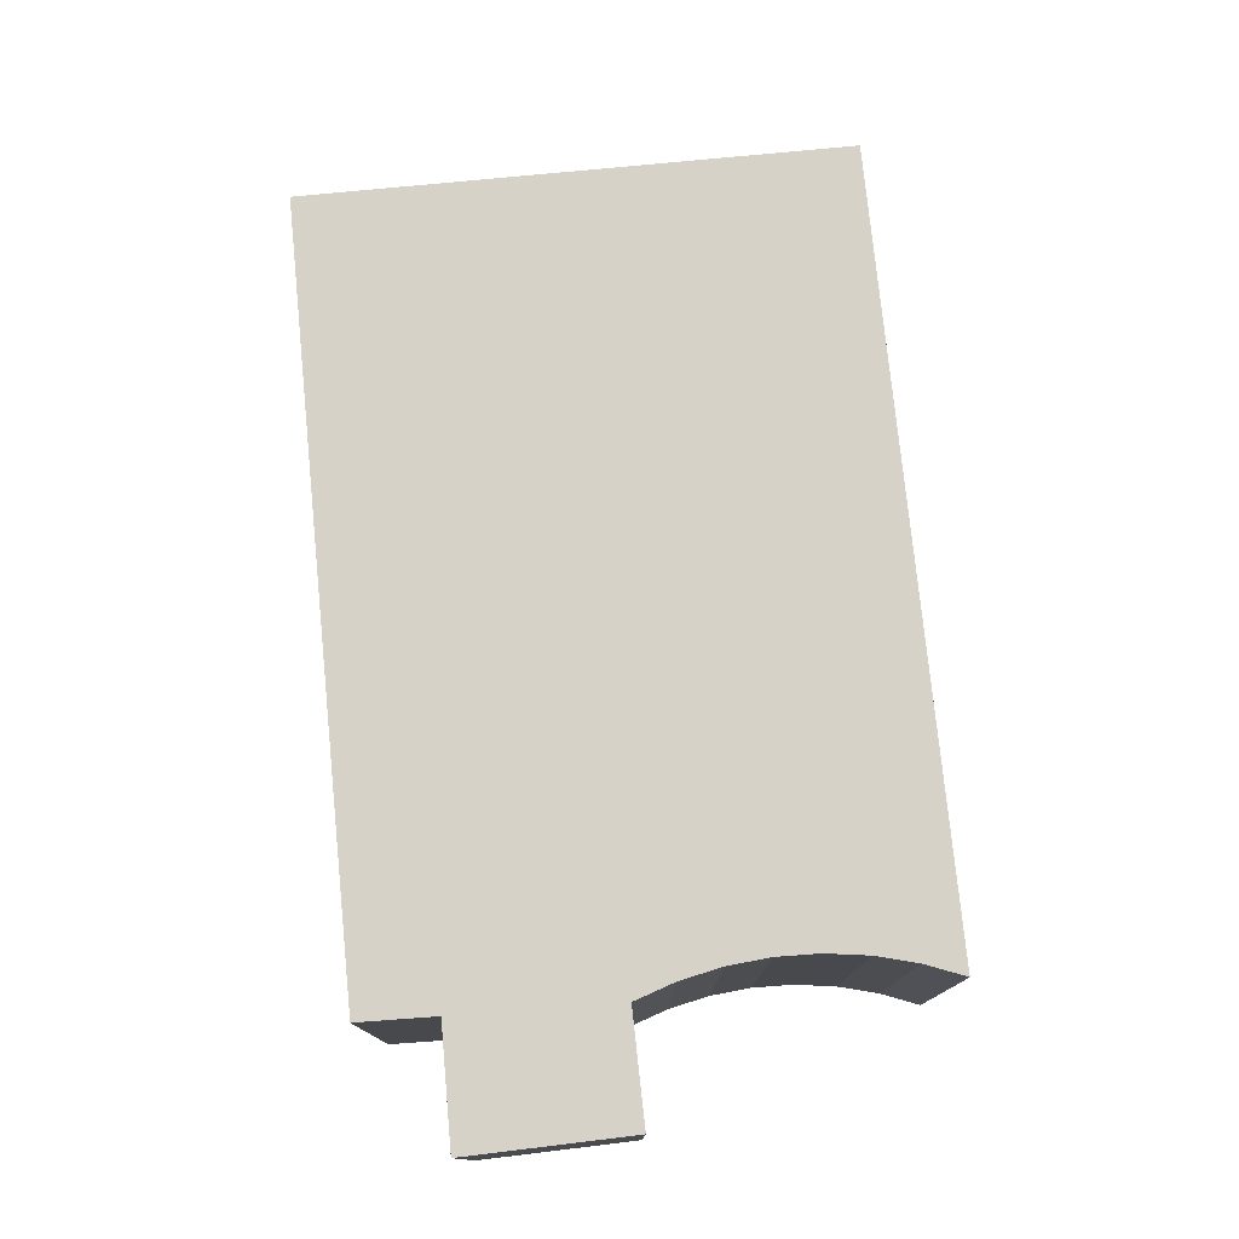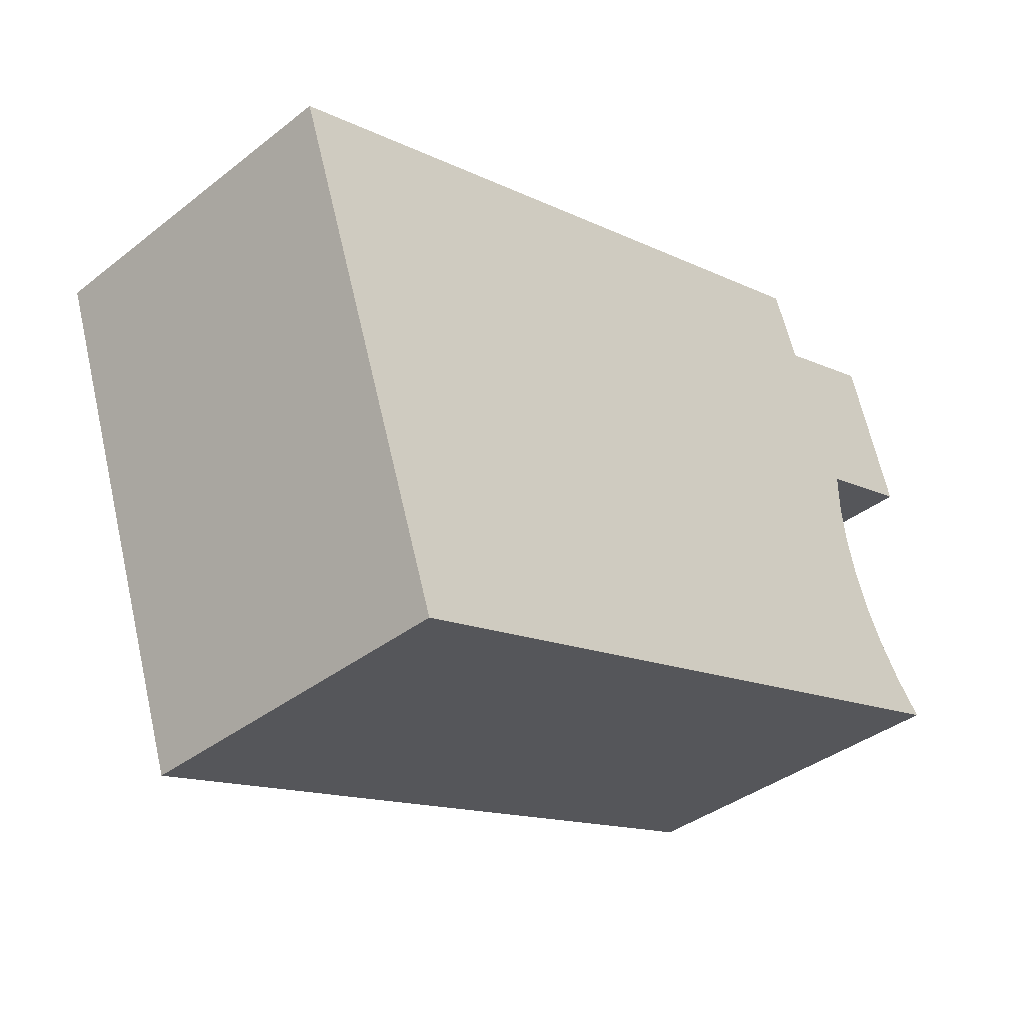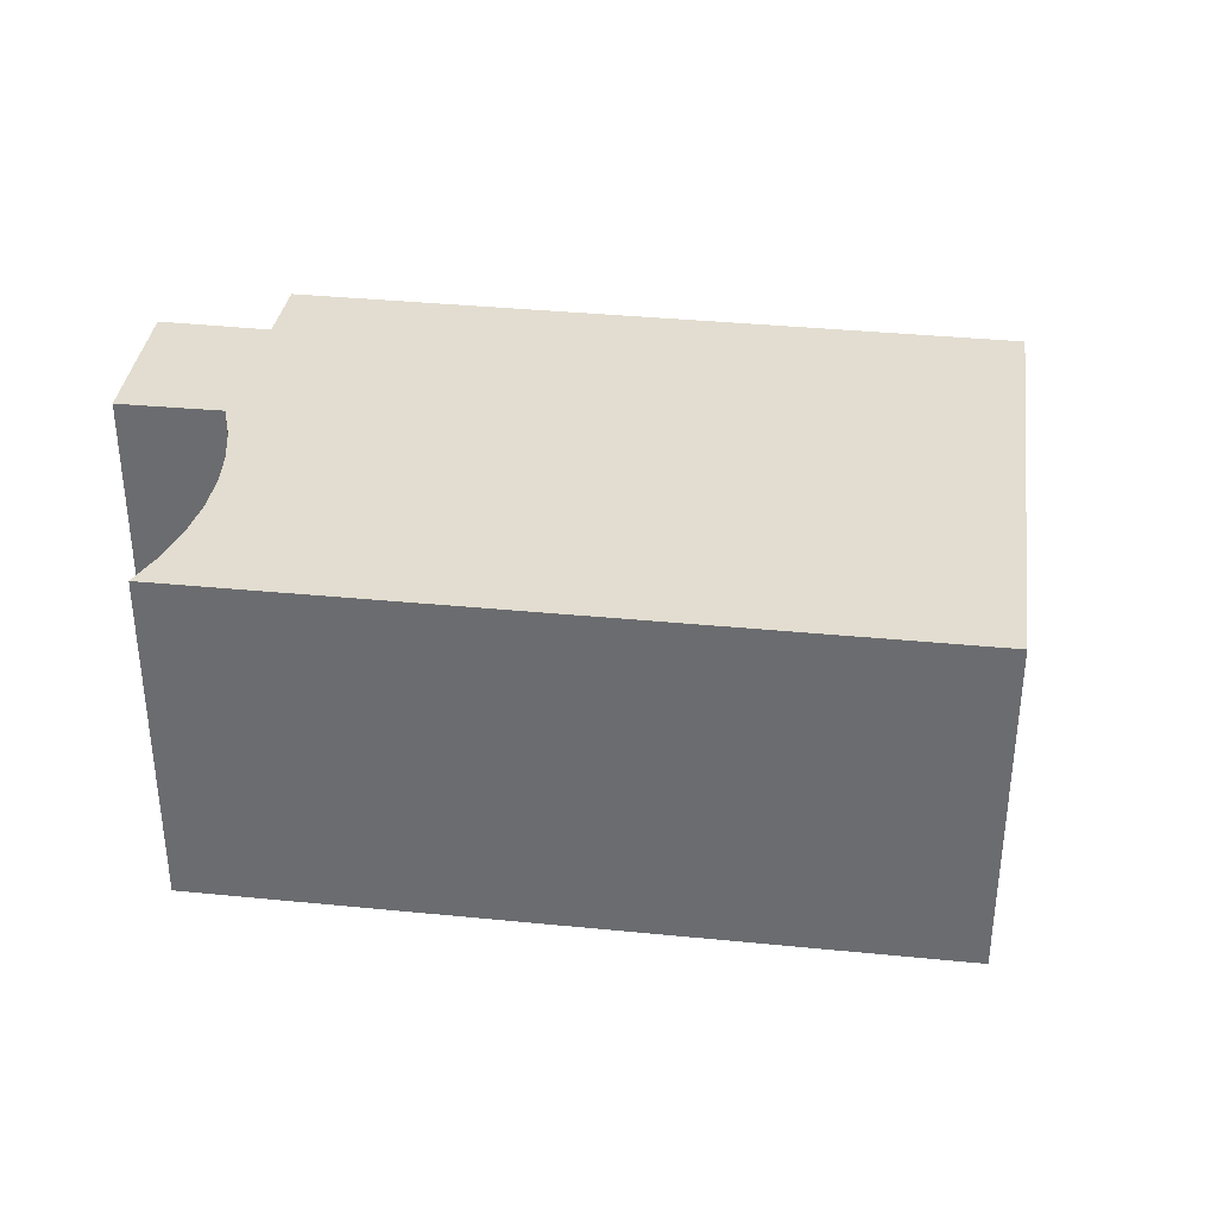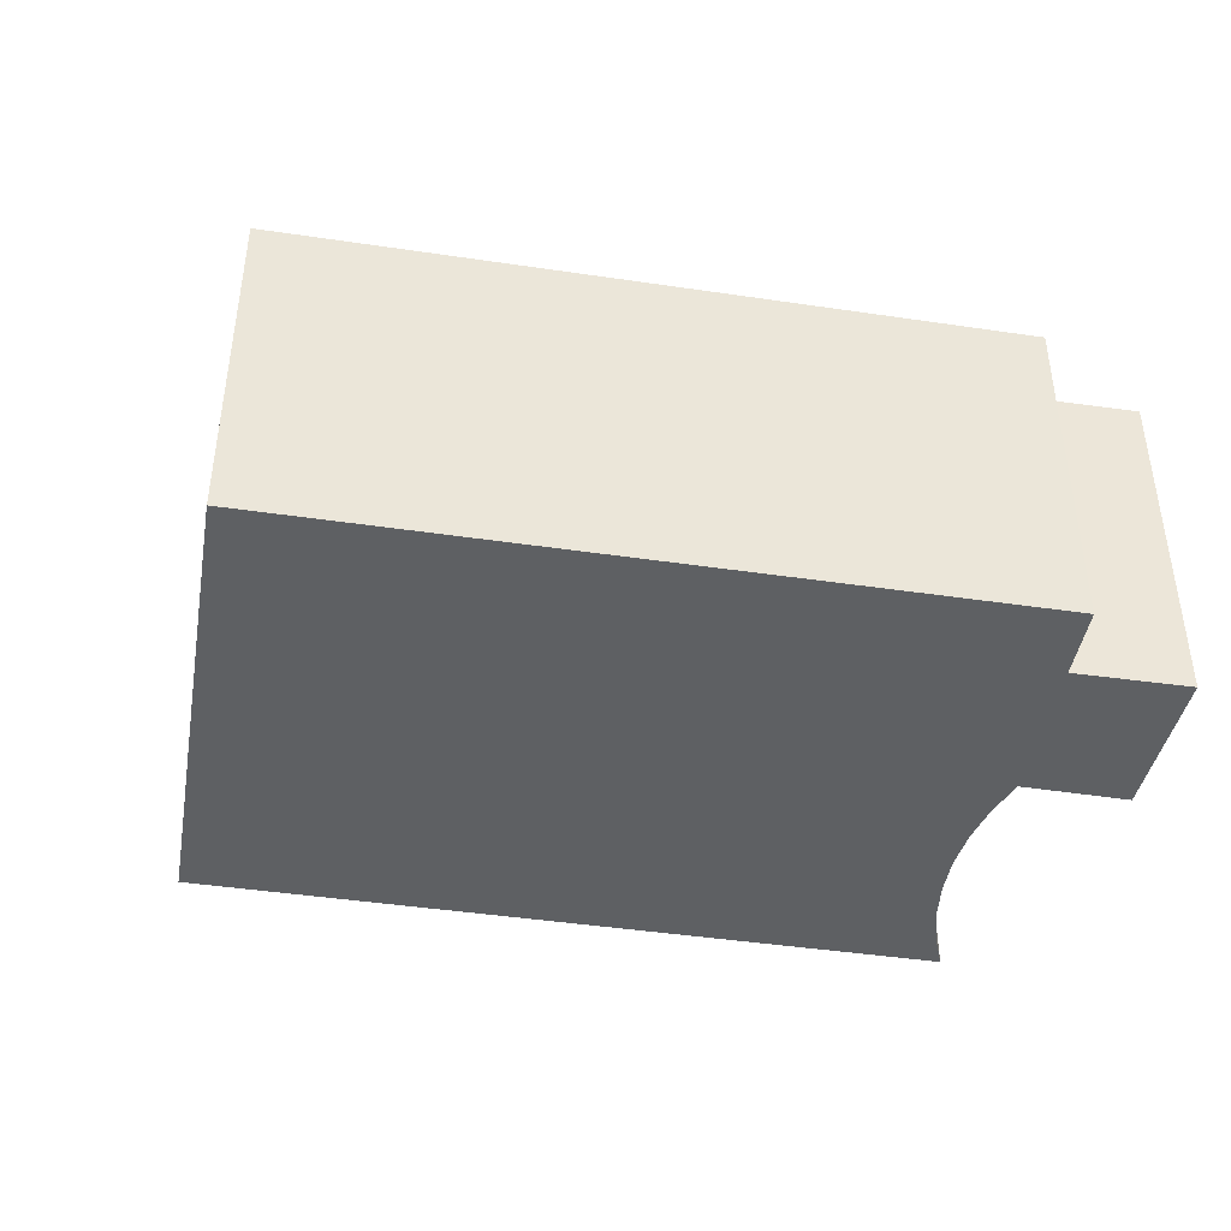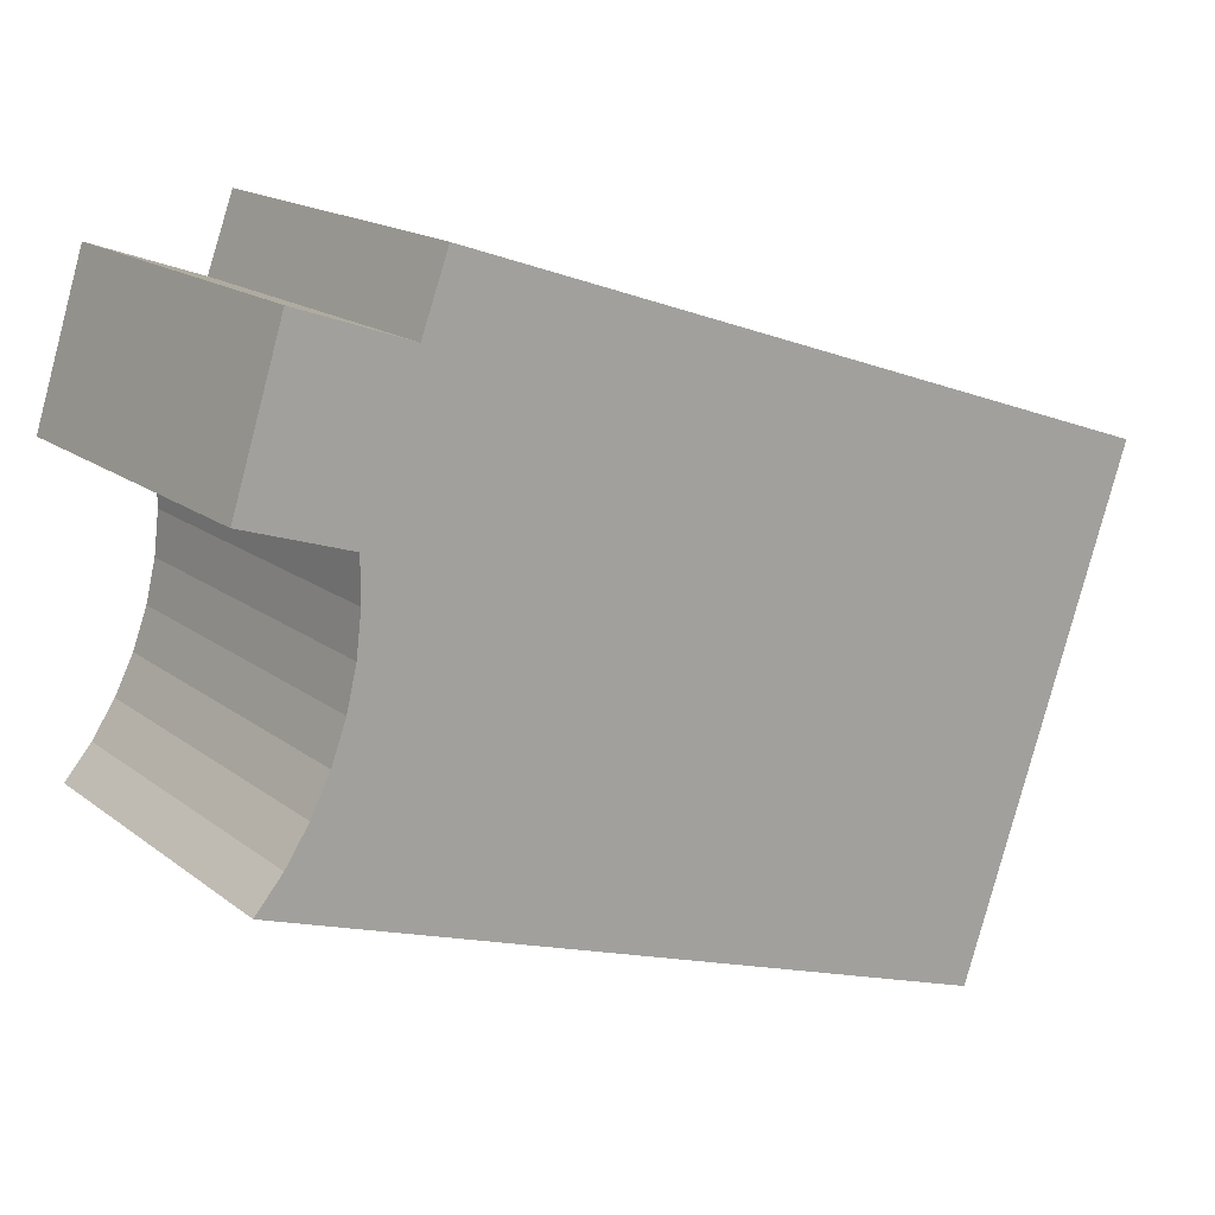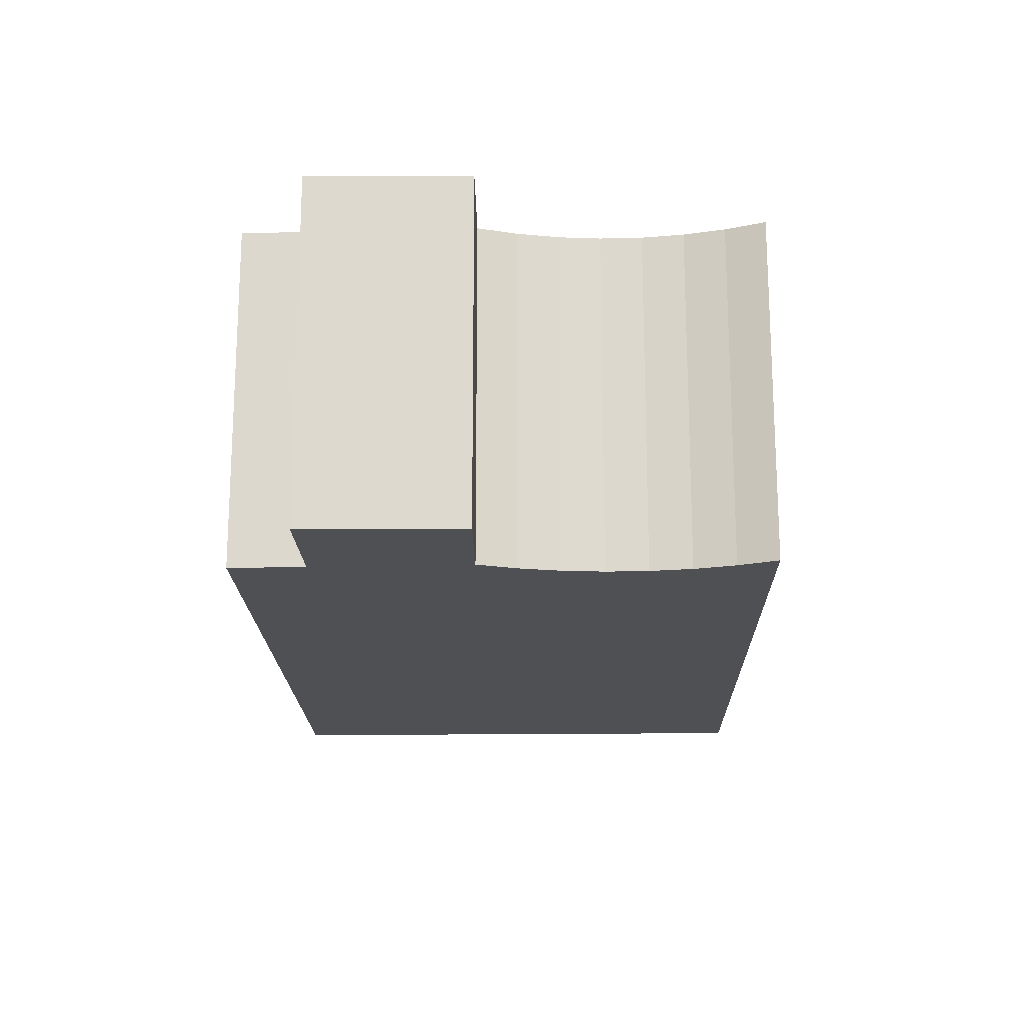
<metadata>
{"format":"obj","ext":"obj","renderer":"f3d","projection":"perspective","resolution":1024,"background":"white","views":[{"elev":77.3,"azim":65.6,"up":"+Y"},{"elev":-38.5,"azim":-45.6,"up":"+Z"},{"elev":35.3,"azim":168.9,"up":"+Y"},{"elev":-42.2,"azim":-28.9,"up":"+Y"},{"elev":16.7,"azim":145.7,"up":"+Z"},{"elev":-18.5,"azim":72.5,"up":"+Y"}]}
</metadata>
<code>
v  12.19 9.987e-17 -1.631
v  12.04 5.343 -1.009
v  12.04 6.178e-17 -1.009
v  12.19 5.343 -1.631
v  12.41 1.367e-16 -2.232
v  12.41 5.343 -2.232
v  12.7 1.716e-16 -2.802
v  12.7 5.343 -2.802
v  13.06 2.043e-16 -3.336
v  13.06 5.343 -3.336
v  13.47 2.342e-16 -3.824
v  13.47 5.343 -3.824
v  2.563 5.343 -7.491
v  2.563 4.587e-16 -7.491
v  0.0001139 5.343 -0.0001688
v  0 0 0
v  10.71 -2.236e-16 3.652
v  10.71 5.343 3.652
v  11.12 -1.567e-16 2.558
v  11.12 5.343 2.558
v  12.8 -1.93e-16 3.152
v  12.8 5.343 3.152
v  13.55 -4.81e-17 0.7856
v  13.55 5.343 0.7854
v  11.96 5.343 0.2664
v  11.96 -1.632e-17 0.2666
v  11.96 2.288e-17 -0.3736
v  11.96 5.343 -0.3737
g defaultobject
f 1 2 3
f 2 1 4
f 5 4 1
f 4 5 6
f 7 6 5
f 6 7 8
f 9 8 7
f 8 9 10
f 11 10 9
f 10 11 12
f 13 11 14
f 11 13 12
f 15 14 16
f 14 15 13
f 17 15 16
f 15 17 18
f 19 18 17
f 18 19 20
f 21 20 19
f 20 21 22
f 23 22 21
f 22 23 24
f 25 23 26
f 23 25 24
f 27 25 26
f 25 27 28
f 3 28 27
f 28 3 2
f 20 25 28
f 25 20 22
f 25 22 24
f 18 13 15
f 13 18 4
f 13 4 6
f 13 6 8
f 13 8 10
f 13 10 12
f 4 18 20
f 4 20 2
f 2 20 28
f 16 19 17
f 19 16 14
f 19 14 26
f 19 26 23
f 26 14 27
f 27 14 3
f 3 14 1
f 1 14 5
f 5 14 7
f 7 14 9
f 9 14 11
f 23 21 19

</code>
